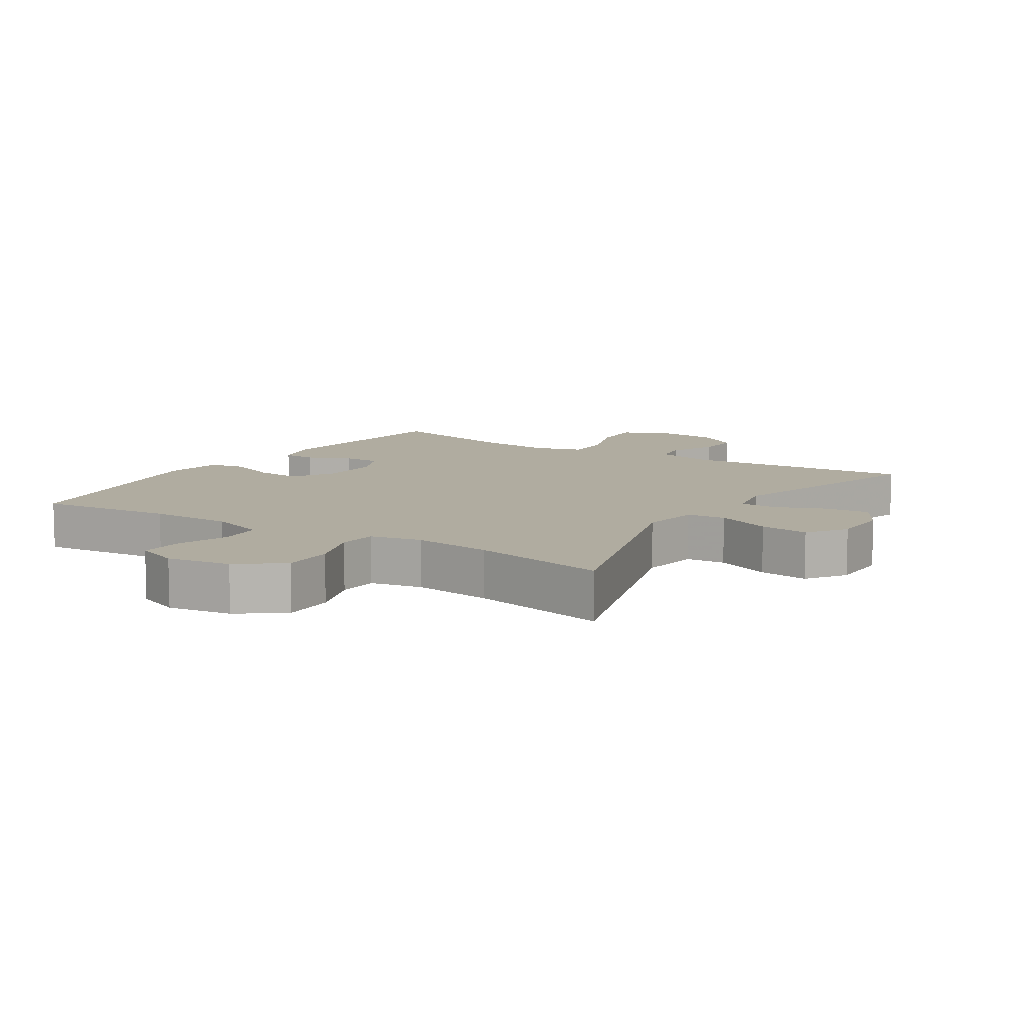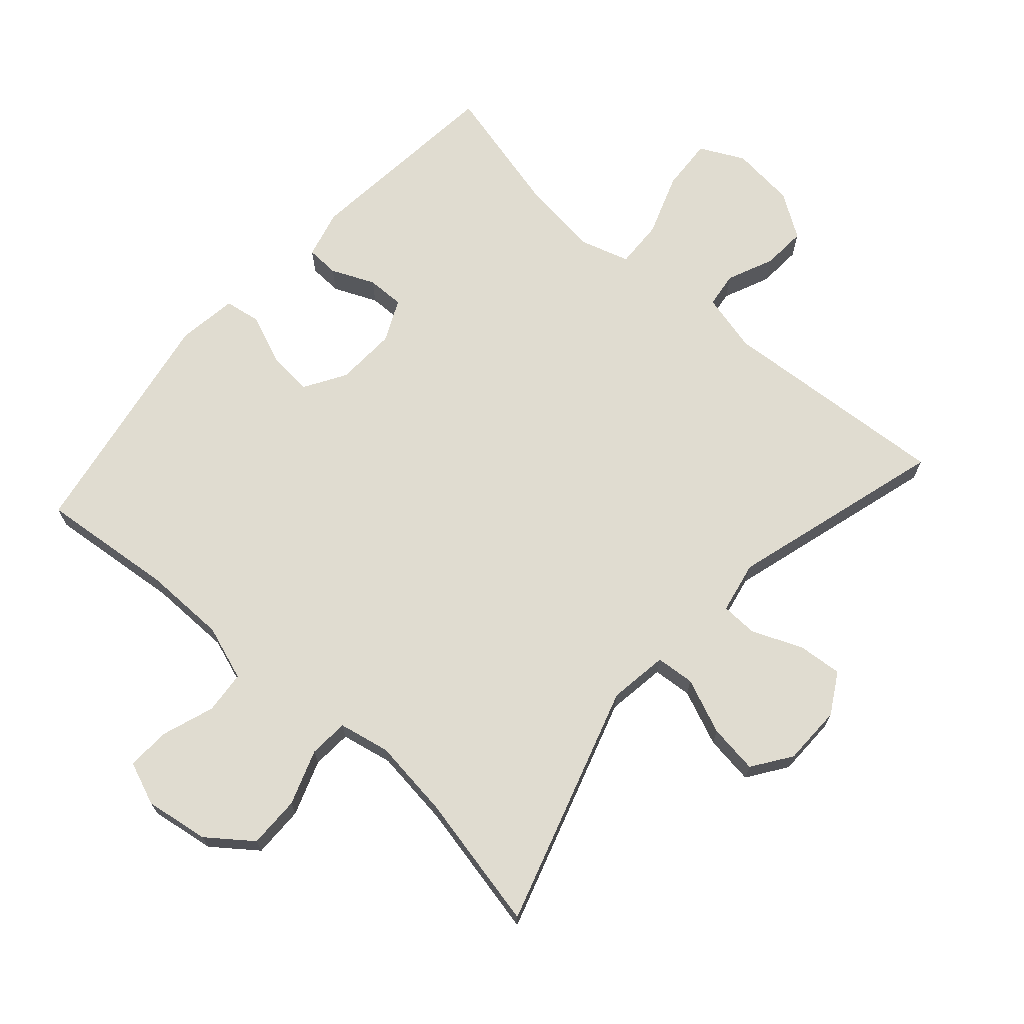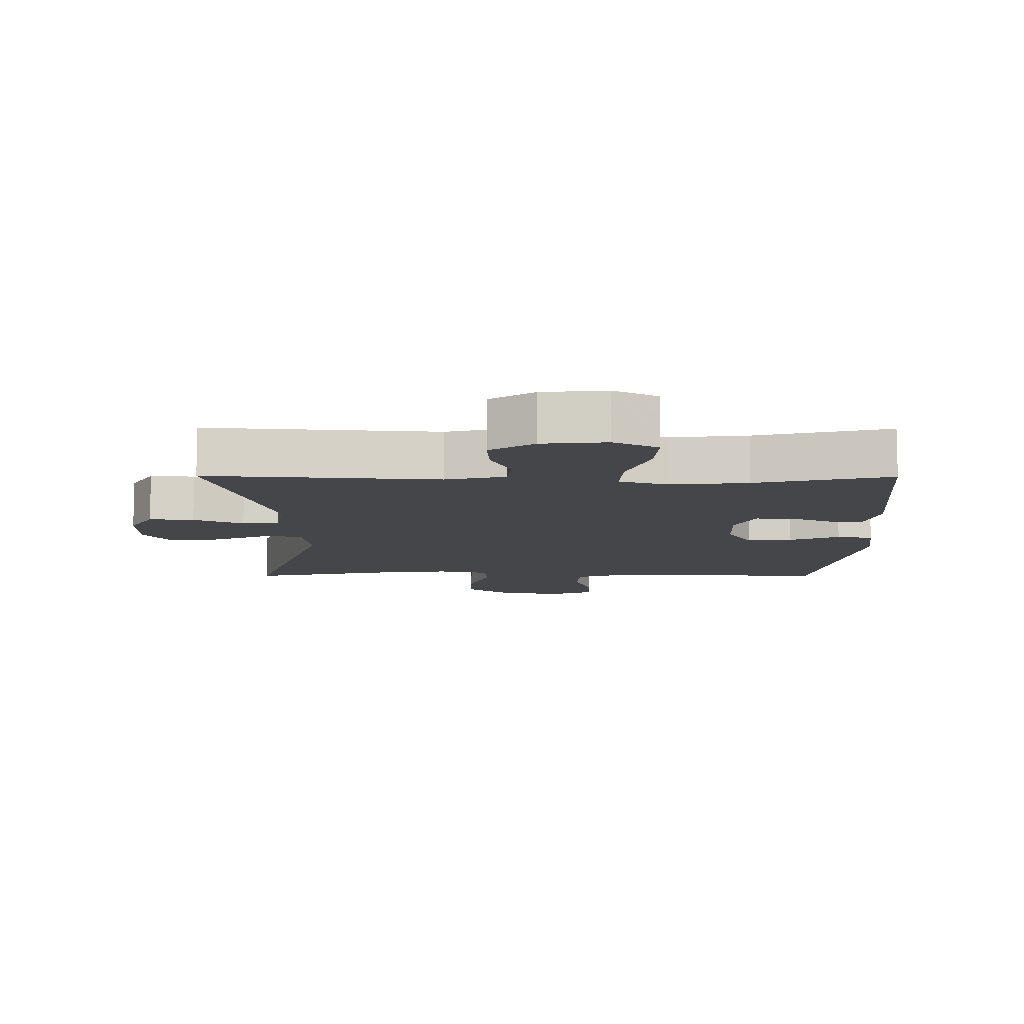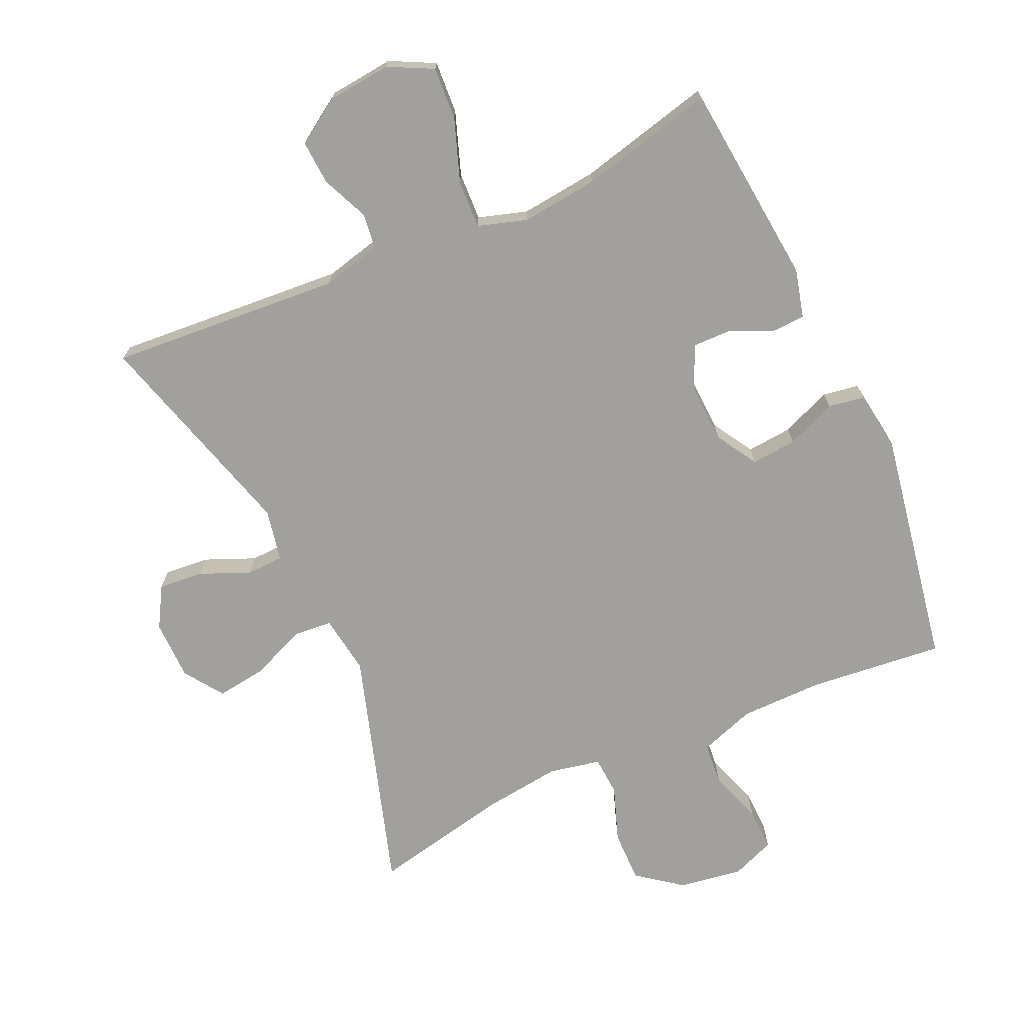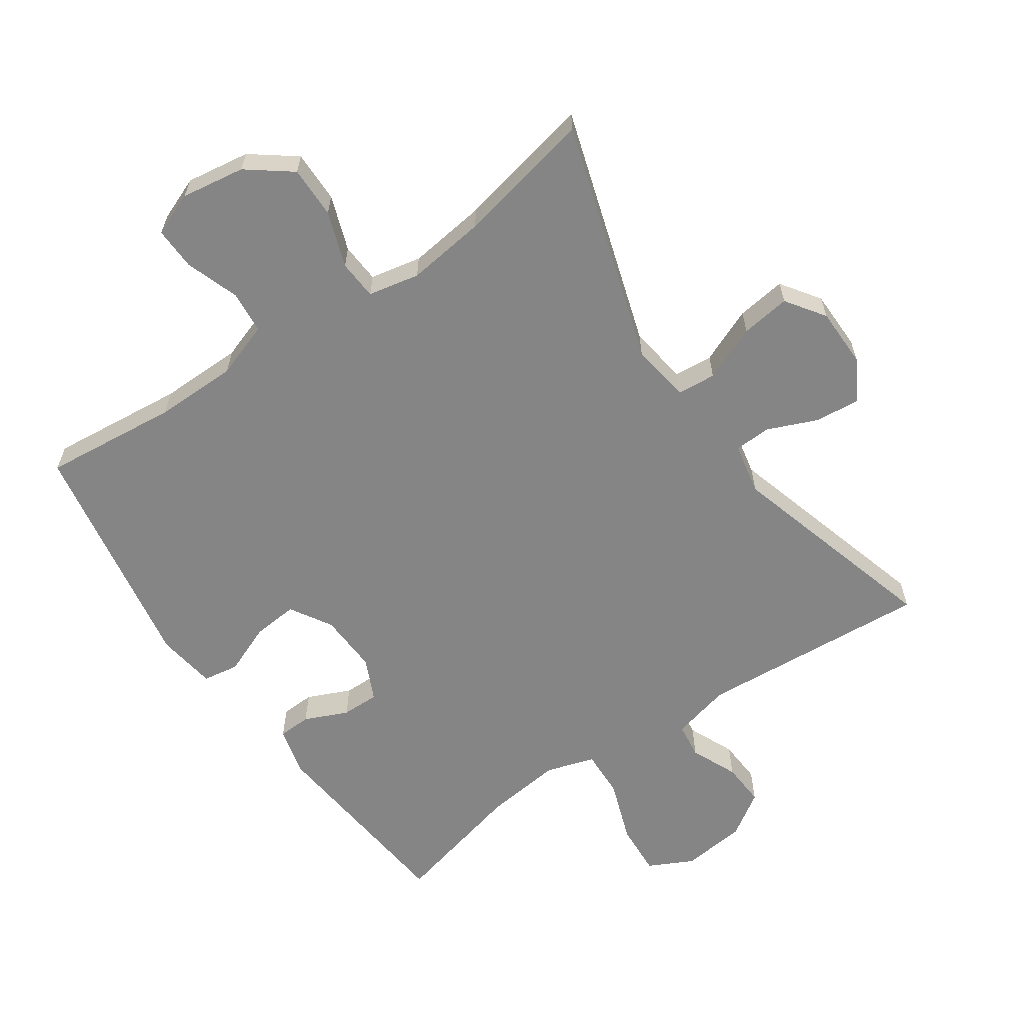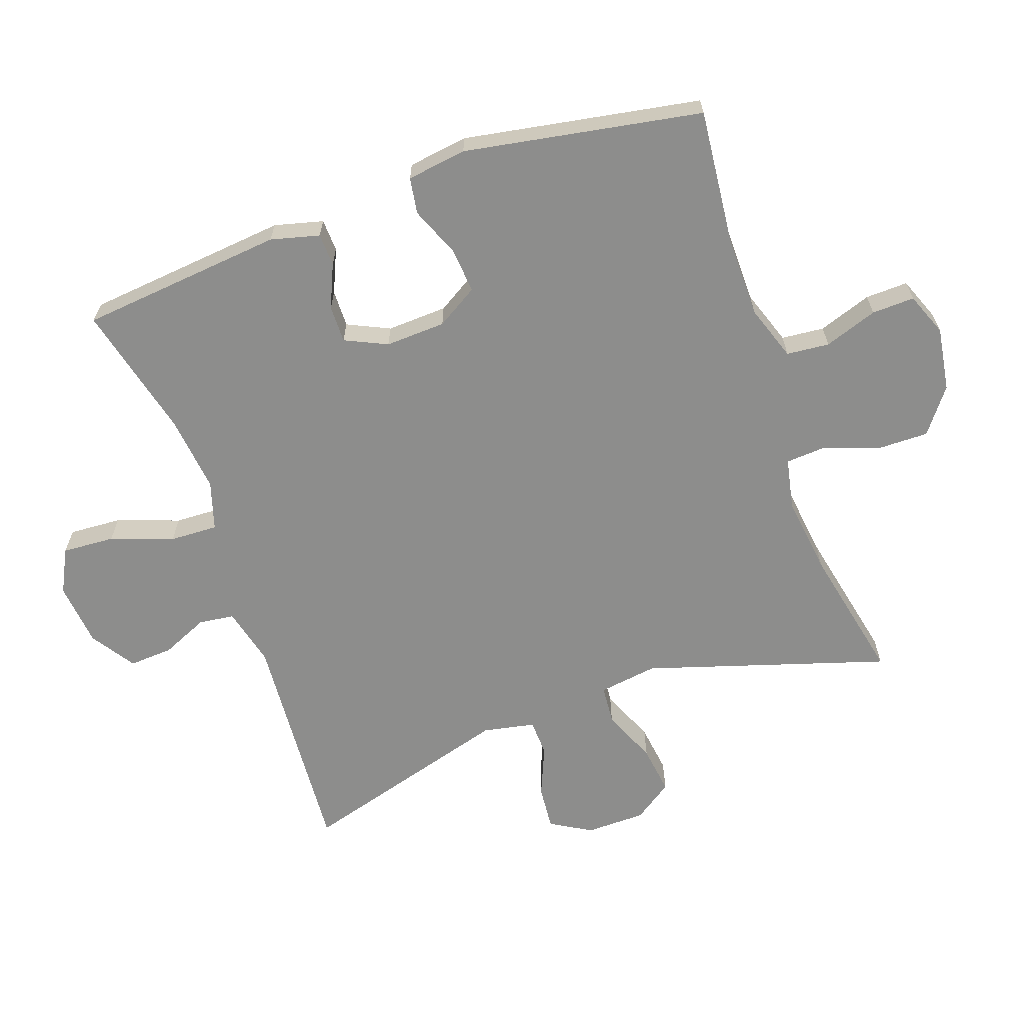
<metadata>
{"format":"obj","ext":"obj","renderer":"f3d","projection":"perspective","resolution":1024,"background":"white","views":[{"elev":9.9,"azim":-147.2,"up":"+Y"},{"elev":69.6,"azim":-138.4,"up":"+Y"},{"elev":-9.8,"azim":-0.4,"up":"+Y"},{"elev":-71.6,"azim":24.4,"up":"+Y"},{"elev":-61.9,"azim":-145.4,"up":"+Y"},{"elev":-64.5,"azim":109.4,"up":"+Y"}]}
</metadata>
<code>
v 0.5 0.07 -0.5
v 0.295 0.07 -0.479
v 0.169 0.07 -0.48
v 0.085 0.07 -0.509
v 0.079 0.07 -0.574
v 0.107 0.07 -0.655
v 0.109 0.07 -0.72
v 0.043 0.07 -0.746
v -0.054 0.07 -0.731
v -0.121 0.07 -0.68
v -0.12 0.07 -0.601
v -0.09 0.07 -0.517
v -0.094 0.07 -0.457
v -0.172 0.07 -0.441
v -0.292 0.07 -0.456
v -0.5 0.07 -0.5
v -0.385 0.07 -0.133
v -0.398 0.07 -0.043
v -0.457 0.07 -0.038
v -0.541 0.07 -0.073
v -0.616 0.07 -0.083
v -0.657 0.07 -0.024
v -0.658 0.07 0.067
v -0.622 0.07 0.129
v -0.554 0.07 0.123
v -0.478 0.07 0.091
v -0.422 0.07 0.093
v -0.406 0.07 0.172
v -0.5 0.07 0.5
v -0.148 0.07 0.474
v -0.058 0.07 0.496
v -0.051 0.07 0.55
v -0.082 0.07 0.621
v -0.086 0.07 0.688
v -0.019 0.07 0.732
v 0.079 0.07 0.742
v 0.146 0.07 0.708
v 0.141 0.07 0.628
v 0.107 0.07 0.533
v 0.104 0.07 0.46
v 0.178 0.07 0.437
v 0.295 0.07 0.45
v 0.5 0.07 0.5
v 0.531 0.07 0.189
v 0.512 0.07 0.115
v 0.462 0.07 0.113
v 0.396 0.07 0.142
v 0.339 0.07 0.143
v 0.309 0.07 0.079
v 0.313 0.07 -0.013
v 0.351 0.07 -0.076
v 0.42 0.07 -0.07
v 0.496 0.07 -0.039
v 0.551 0.07 -0.048
v 0.564 0.07 -0.139
v 0.5 0 -0.5
v 0.295 0 -0.479
v 0.169 0 -0.48
v 0.085 0 -0.509
v 0.079 0 -0.574
v 0.107 0 -0.655
v 0.109 0 -0.72
v 0.043 0 -0.746
v -0.054 0 -0.731
v -0.121 0 -0.68
v -0.12 0 -0.601
v -0.09 0 -0.517
v -0.094 0 -0.457
v -0.172 0 -0.441
v -0.292 0 -0.456
v -0.5 0 -0.5
v -0.385 0 -0.133
v -0.398 0 -0.043
v -0.457 0 -0.038
v -0.541 0 -0.073
v -0.616 0 -0.083
v -0.657 0 -0.024
v -0.658 0 0.067
v -0.622 0 0.129
v -0.554 0 0.123
v -0.478 0 0.091
v -0.422 0 0.093
v -0.406 0 0.172
v -0.5 0 0.5
v -0.148 0 0.474
v -0.058 0 0.496
v -0.051 0 0.55
v -0.082 0 0.621
v -0.086 0 0.688
v -0.019 0 0.732
v 0.079 0 0.742
v 0.146 0 0.708
v 0.141 0 0.628
v 0.107 0 0.533
v 0.104 0 0.46
v 0.178 0 0.437
v 0.295 0 0.45
v 0.5 0 0.5
v 0.531 0 0.189
v 0.512 0 0.115
v 0.462 0 0.113
v 0.396 0 0.142
v 0.339 0 0.143
v 0.309 0 0.079
v 0.313 0 -0.013
v 0.351 0 -0.076
v 0.42 0 -0.07
v 0.496 0 -0.039
v 0.551 0 -0.048
v 0.564 0 -0.139
f 52 53 54 55
f 51 52 55 1
f 50 51 1 2
f 49 50 2 3
f 44 45 46 47
f 42 43 44 47
f 41 42 47 48
f 40 41 48 49
f 36 37 38 39
f 36 39 40
f 35 36 40
f 32 33 34 35
f 31 32 35 40
f 30 31 40 49
f 28 29 30 49
f 23 24 25 26
f 23 26 27
f 22 23 27
f 19 20 21 22
f 19 22 27
f 18 19 27
f 15 16 17
f 14 15 17 18
f 13 14 18 27
f 9 10 11 12
f 9 12 13
f 8 9 13
f 5 6 7 8
f 4 5 8 13
f 13 27 28 49
f 3 4 13 49
f 110 109 108 107
f 56 110 107 106
f 57 56 106 105
f 58 57 105 104
f 102 101 100 99
f 102 99 98 97
f 103 102 97 96
f 104 103 96 95
f 94 93 92 91
f 95 94 91
f 95 91 90
f 90 89 88 87
f 95 90 87 86
f 104 95 86 85
f 104 85 84 83
f 81 80 79 78
f 82 81 78
f 82 78 77
f 77 76 75 74
f 82 77 74
f 82 74 73
f 72 71 70
f 73 72 70 69
f 82 73 69 68
f 67 66 65 64
f 68 67 64
f 68 64 63
f 63 62 61 60
f 68 63 60 59
f 104 83 82 68
f 104 68 59 58
f 1 56 57 2
f 2 57 58 3
f 3 58 59 4
f 4 59 60 5
f 5 60 61 6
f 6 61 62 7
f 7 62 63 8
f 8 63 64 9
f 9 64 65 10
f 10 65 66 11
f 11 66 67 12
f 12 67 68 13
f 13 68 69 14
f 14 69 70 15
f 15 70 71 16
f 16 71 72 17
f 17 72 73 18
f 18 73 74 19
f 19 74 75 20
f 20 75 76 21
f 21 76 77 22
f 22 77 78 23
f 23 78 79 24
f 24 79 80 25
f 25 80 81 26
f 26 81 82 27
f 27 82 83 28
f 28 83 84 29
f 29 84 85 30
f 30 85 86 31
f 31 86 87 32
f 32 87 88 33
f 33 88 89 34
f 34 89 90 35
f 35 90 91 36
f 36 91 92 37
f 37 92 93 38
f 38 93 94 39
f 39 94 95 40
f 40 95 96 41
f 41 96 97 42
f 42 97 98 43
f 43 98 99 44
f 44 99 100 45
f 45 100 101 46
f 46 101 102 47
f 47 102 103 48
f 48 103 104 49
f 49 104 105 50
f 50 105 106 51
f 51 106 107 52
f 52 107 108 53
f 53 108 109 54
f 54 109 110 55
f 55 110 56 1

</code>
